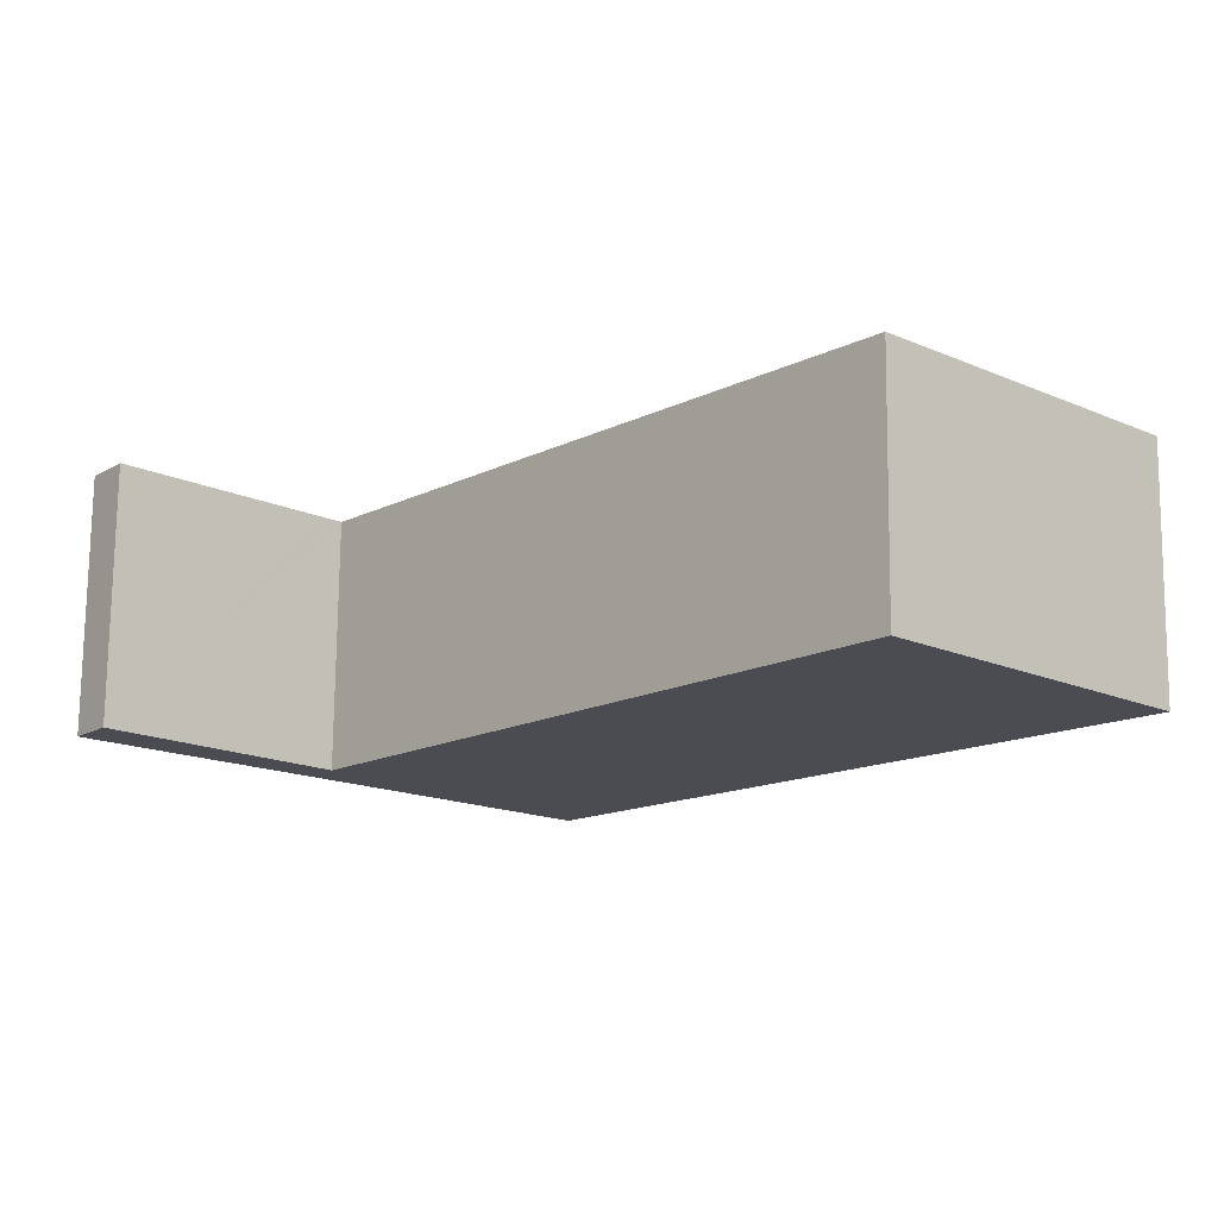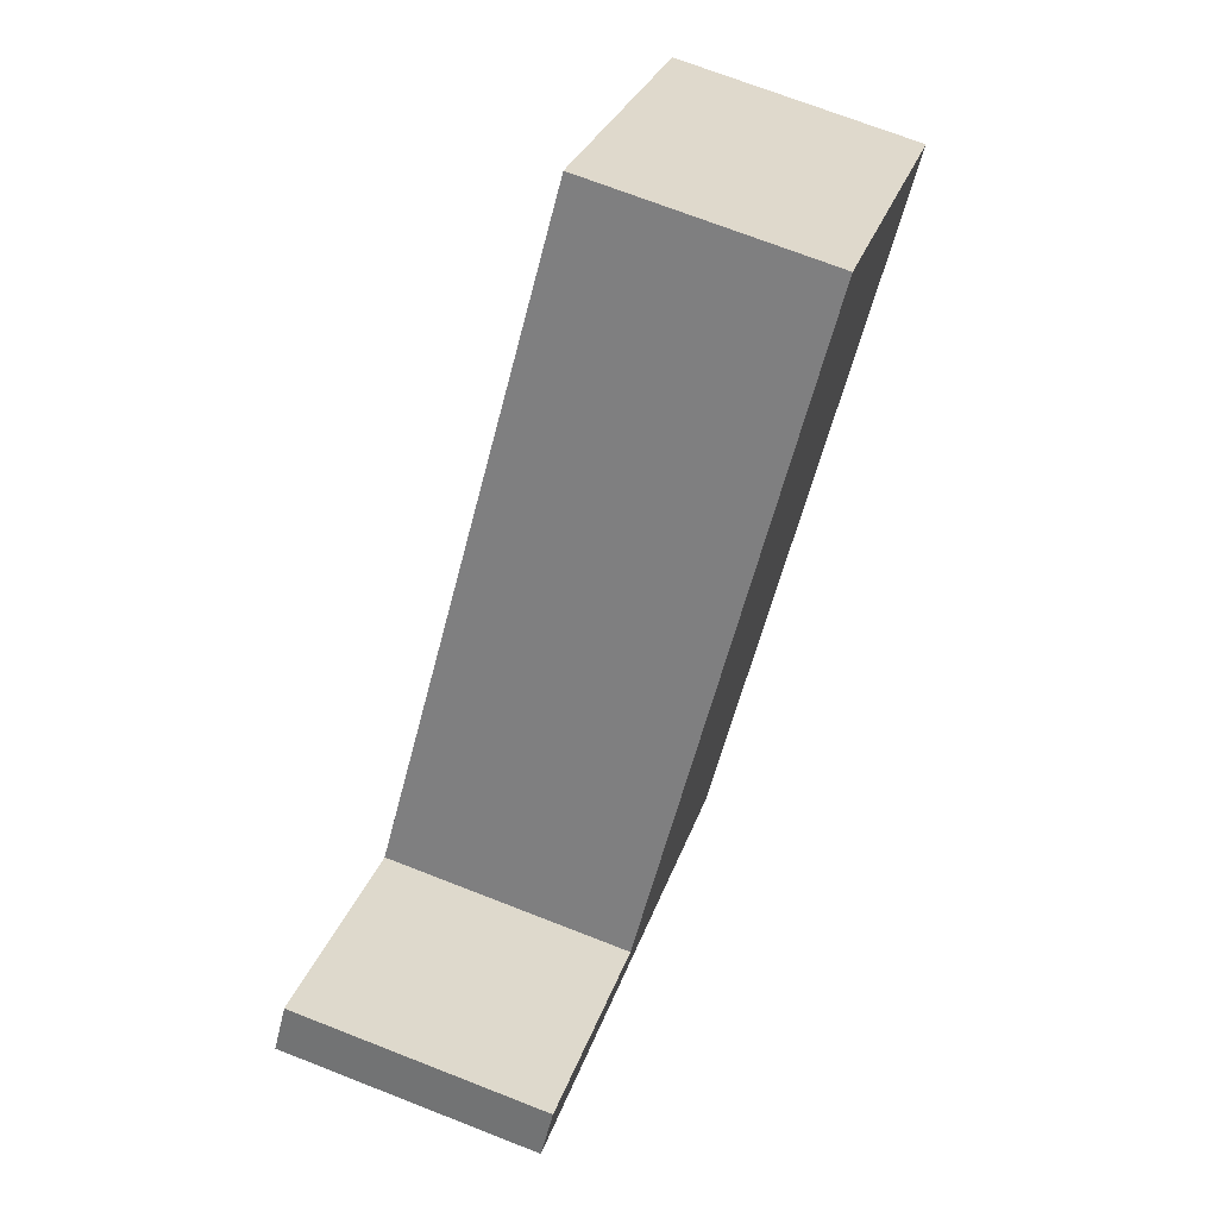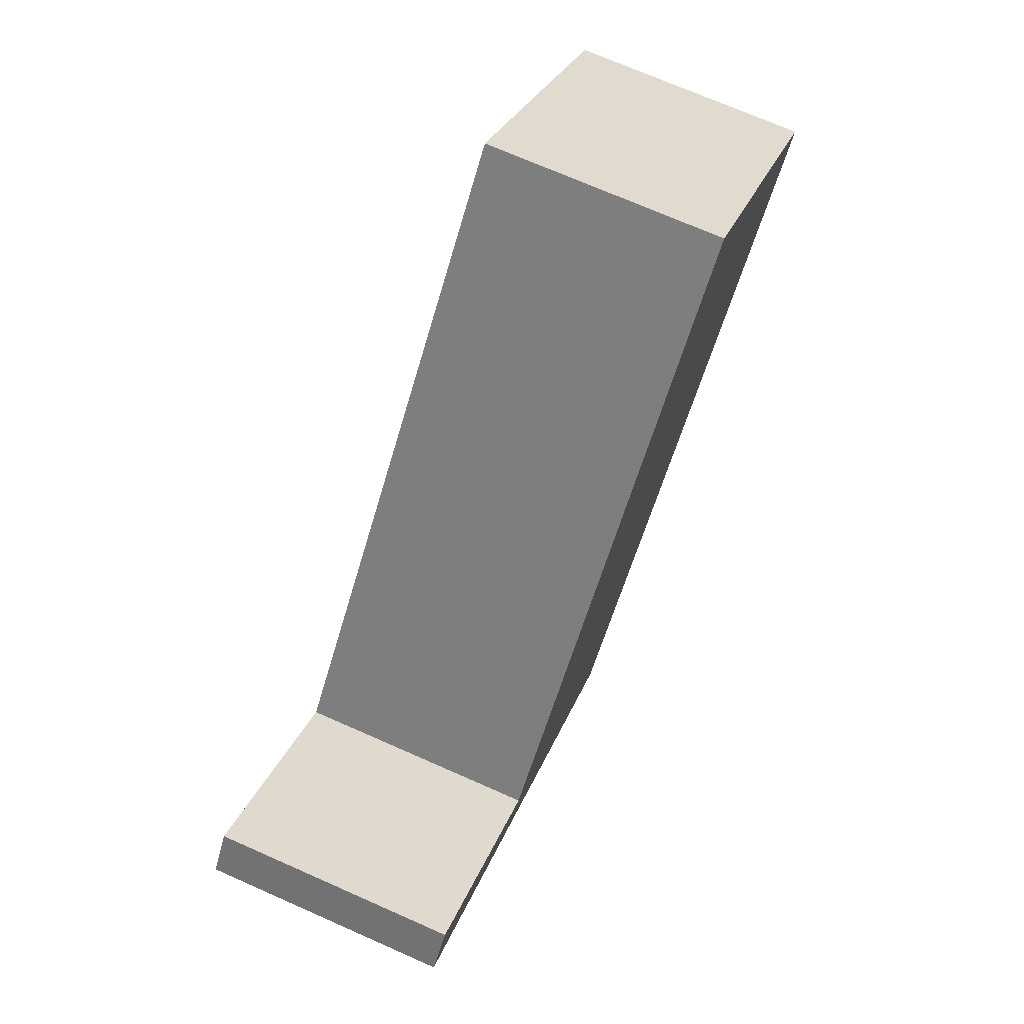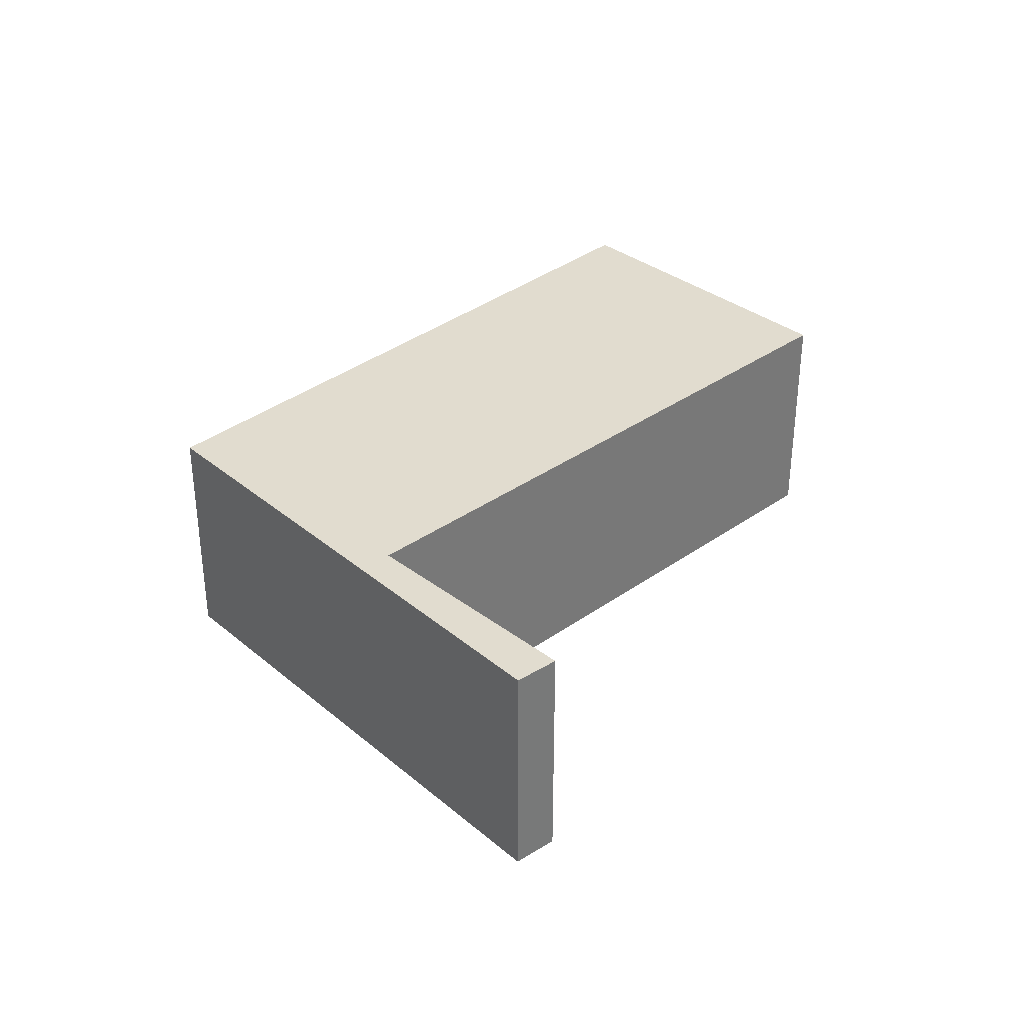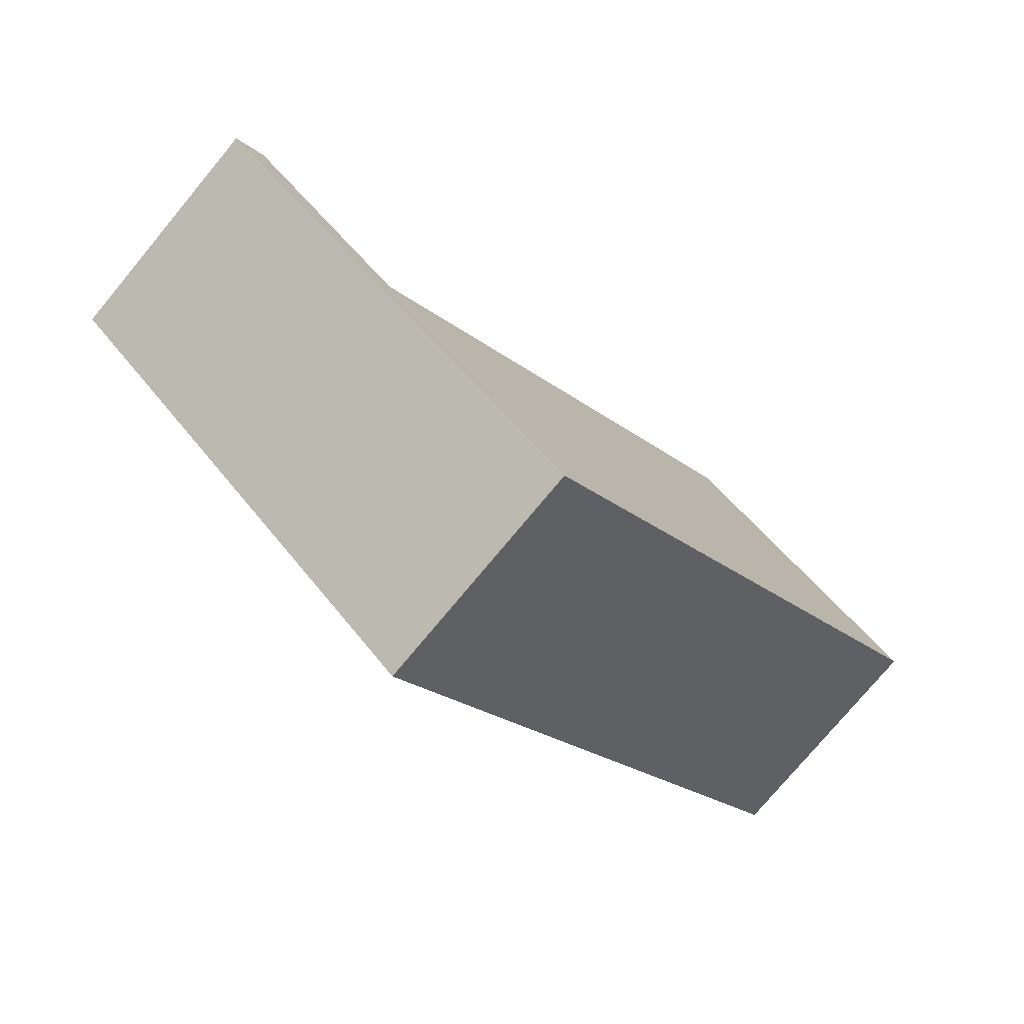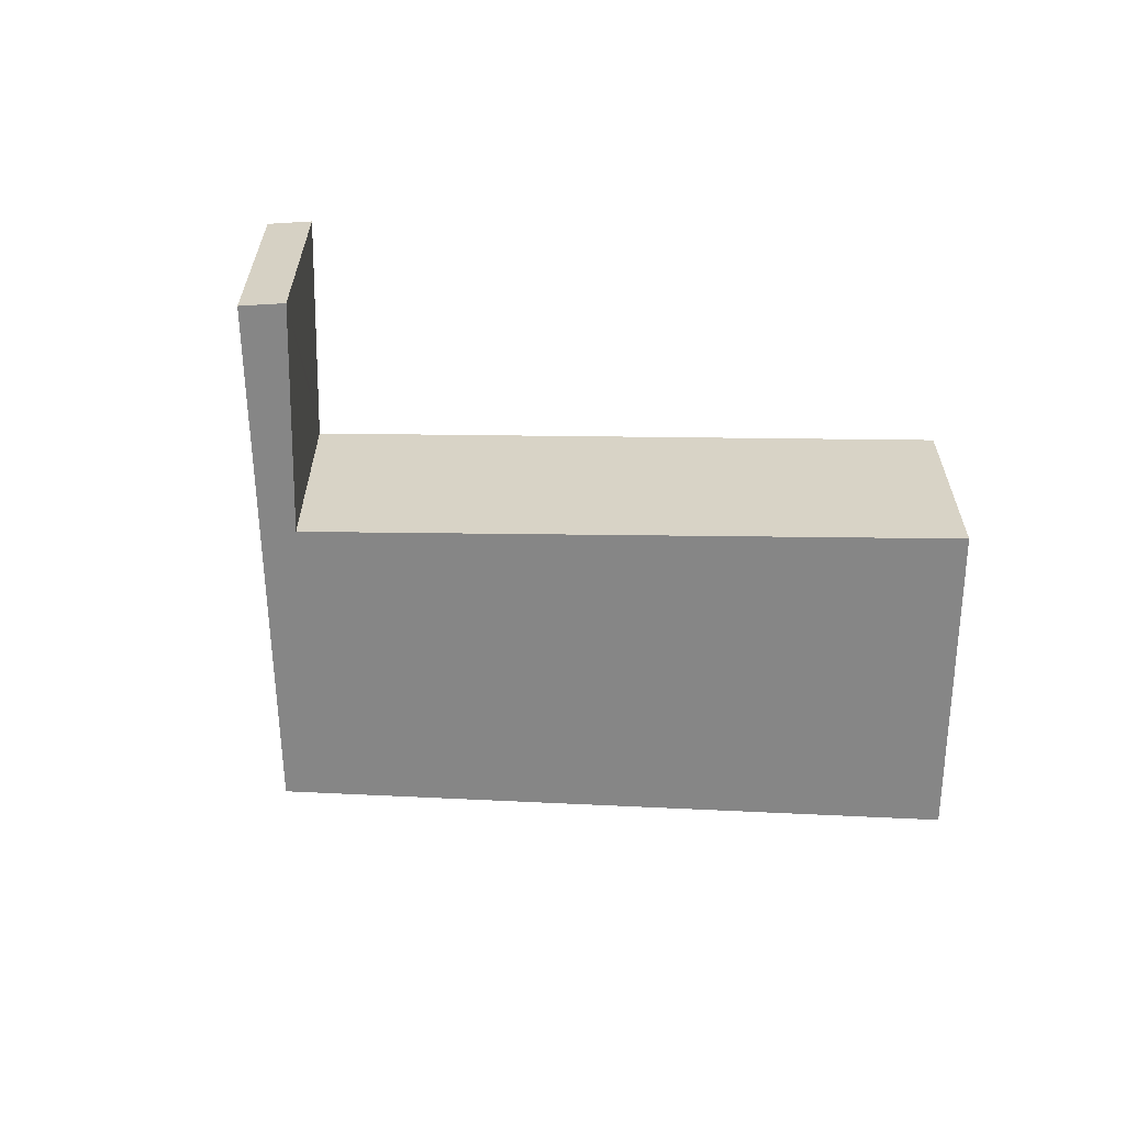
<metadata>
{"format":"obj","ext":"obj","renderer":"f3d","projection":"perspective","resolution":1024,"background":"white","views":[{"elev":74.5,"azim":0.6,"up":"+Z"},{"elev":71.6,"azim":-68.7,"up":"+Z"},{"elev":71.9,"azim":-66.2,"up":"+Z"},{"elev":34.3,"azim":-91.0,"up":"+Y"},{"elev":-77.0,"azim":-39.8,"up":"+Z"},{"elev":-62.1,"azim":-47.9,"up":"+Y"}]}
</metadata>
<code>
v  0 2.624 1.607e-16
v  0.322 2.624 0.403
v  1.866 2.624 -1.608
v  2.155 2.624 -1.32
v  4.632 2.624 -3.992
v  2.284 2.624 -1.442
v  5.242 2.624 1.754
v  7.359 2.624 4.041
v  7.453 2.624 3.955
v  10.13 2.624 1.487
v  0.322 -2.468e-17 0.403
v  2.284 8.83e-17 -1.442
v  2.155 8.083e-17 -1.32
v  7.359 -2.474e-16 4.041
v  10.13 -9.105e-17 1.487
v  7.453 -2.422e-16 3.955
v  5.242 -1.074e-16 1.754
v  0 0 0
v  4.632 2.444e-16 -3.992
v  1.866 9.846e-17 -1.608
g defaultobject
f 1 2 3
f 4 3 2
f 5 3 4
f 6 5 4
f 7 5 6
f 8 5 7
f 9 5 8
f 10 5 9
f 11 4 2
f 4 11 6
f 6 11 12
f 12 11 13
f 14 9 8
f 9 14 10
f 10 14 15
f 15 14 16
f 12 7 6
f 7 12 17
f 7 17 8
f 8 17 14
f 18 2 1
f 2 18 11
f 15 5 10
f 5 15 19
f 19 3 5
f 3 19 20
f 3 20 1
f 1 20 18
f 16 19 15
f 19 16 14
f 19 14 17
f 19 17 12
f 19 12 20
f 20 12 13
f 20 13 11
f 20 11 18

</code>
